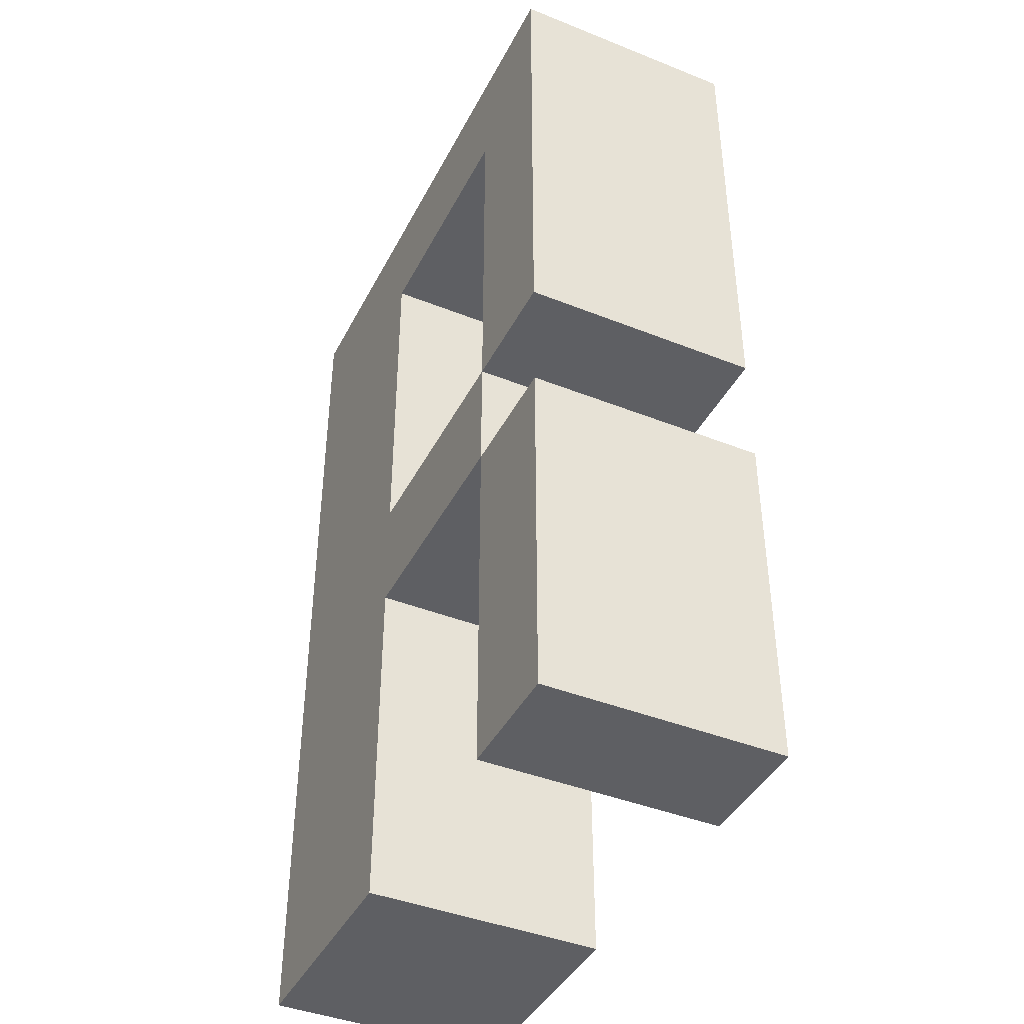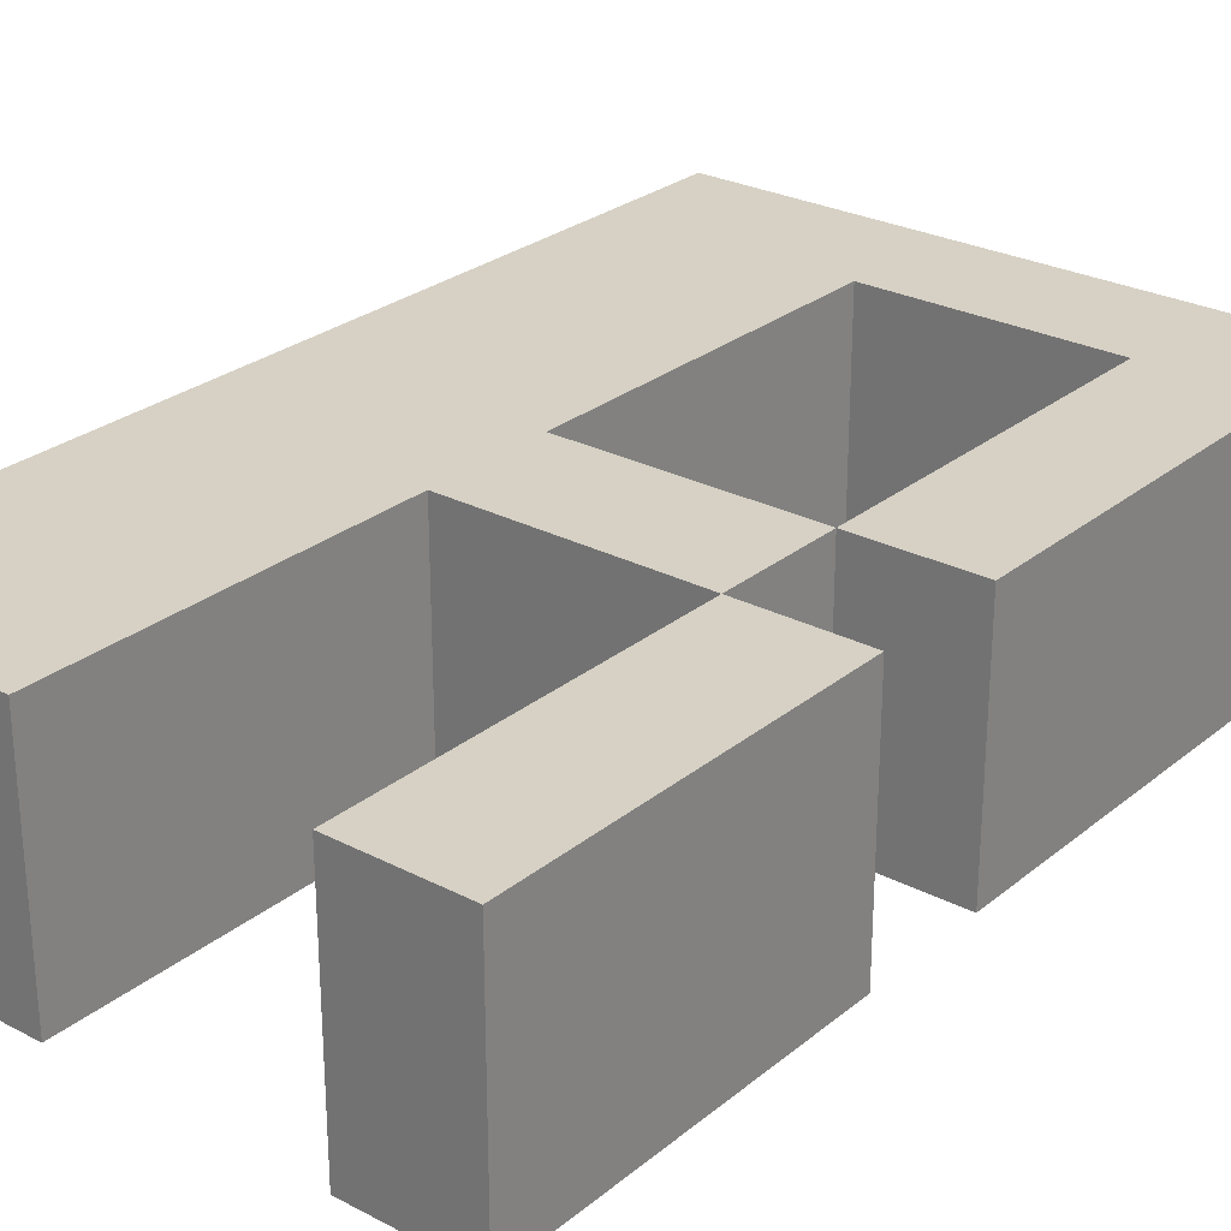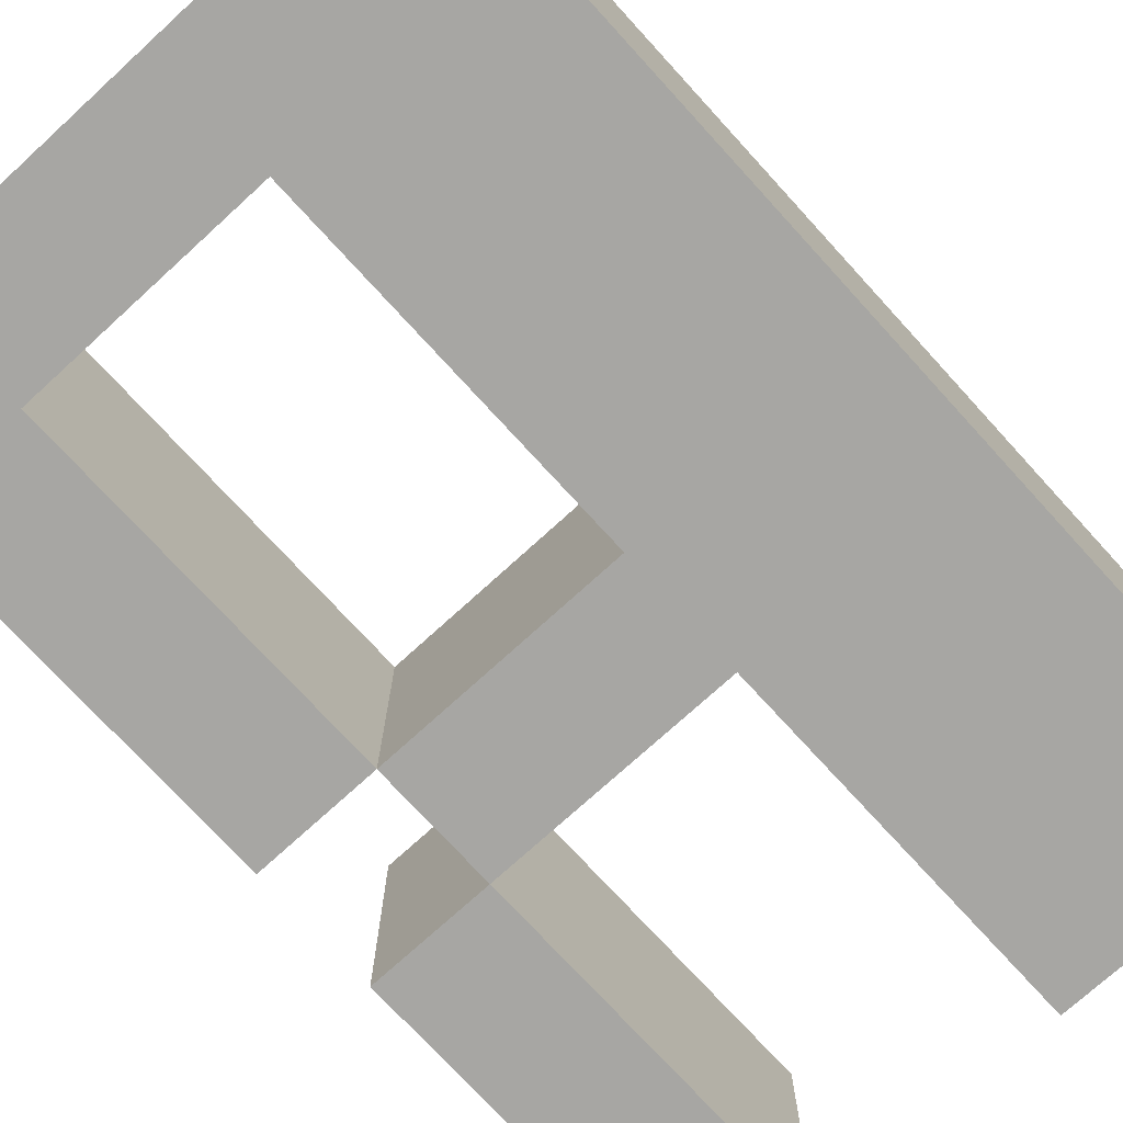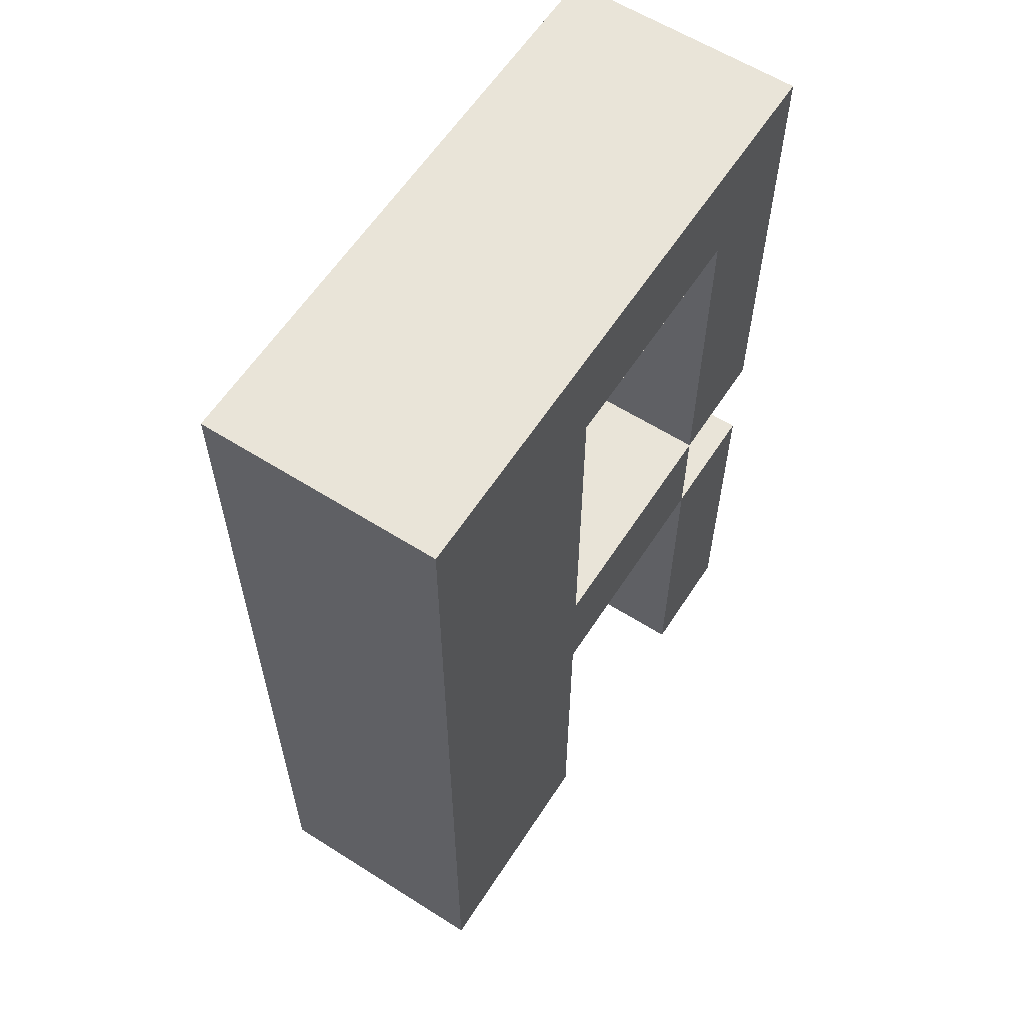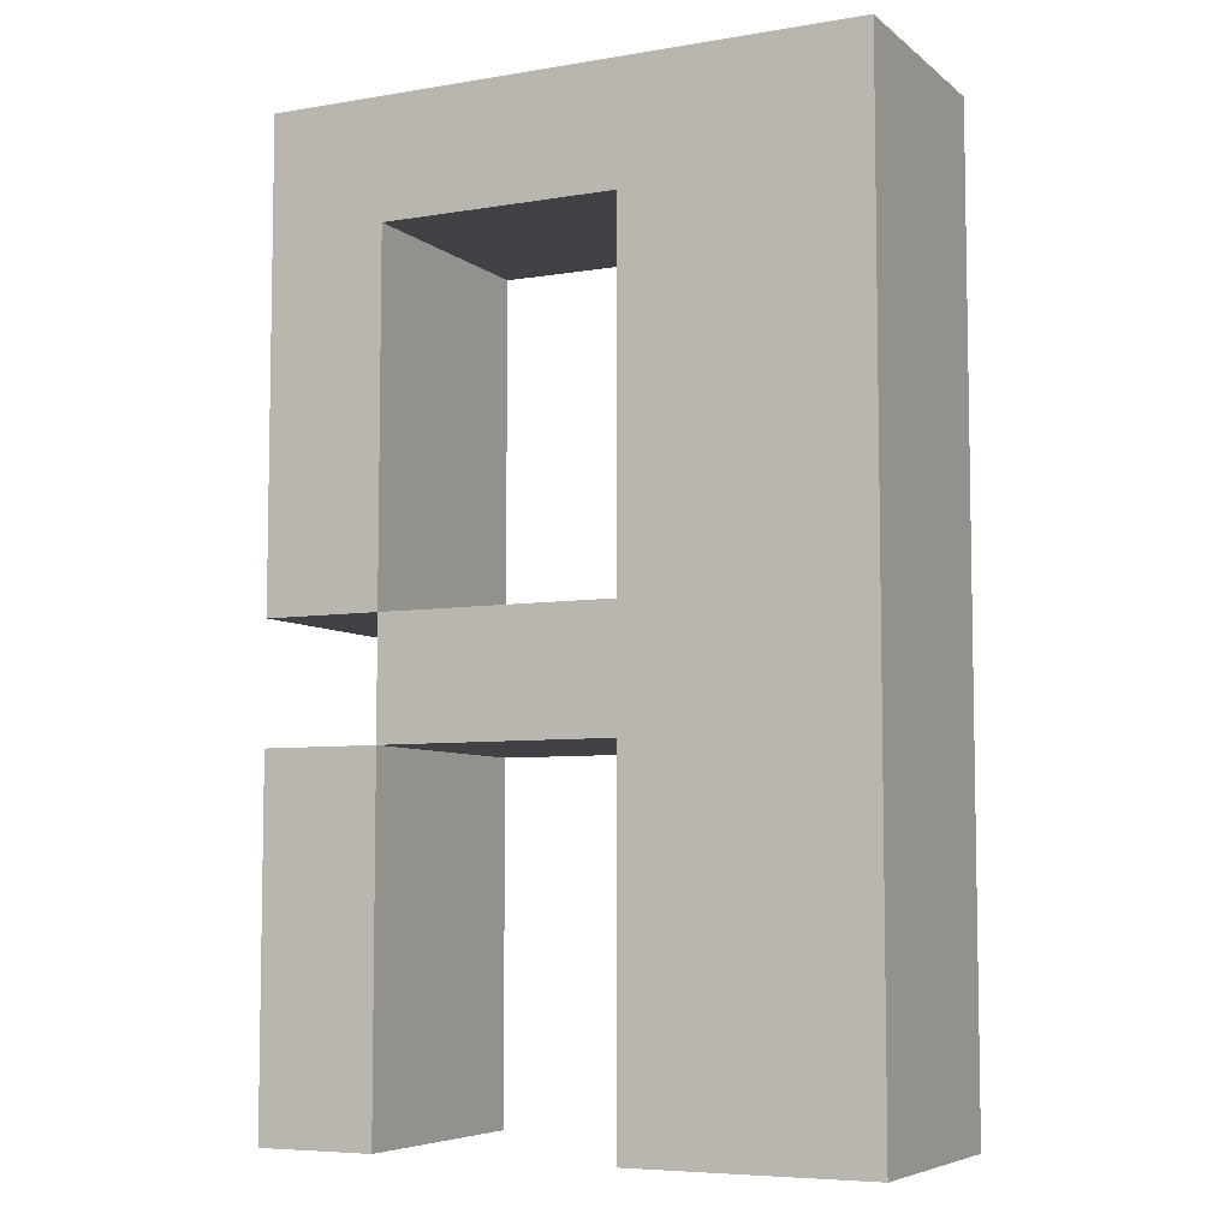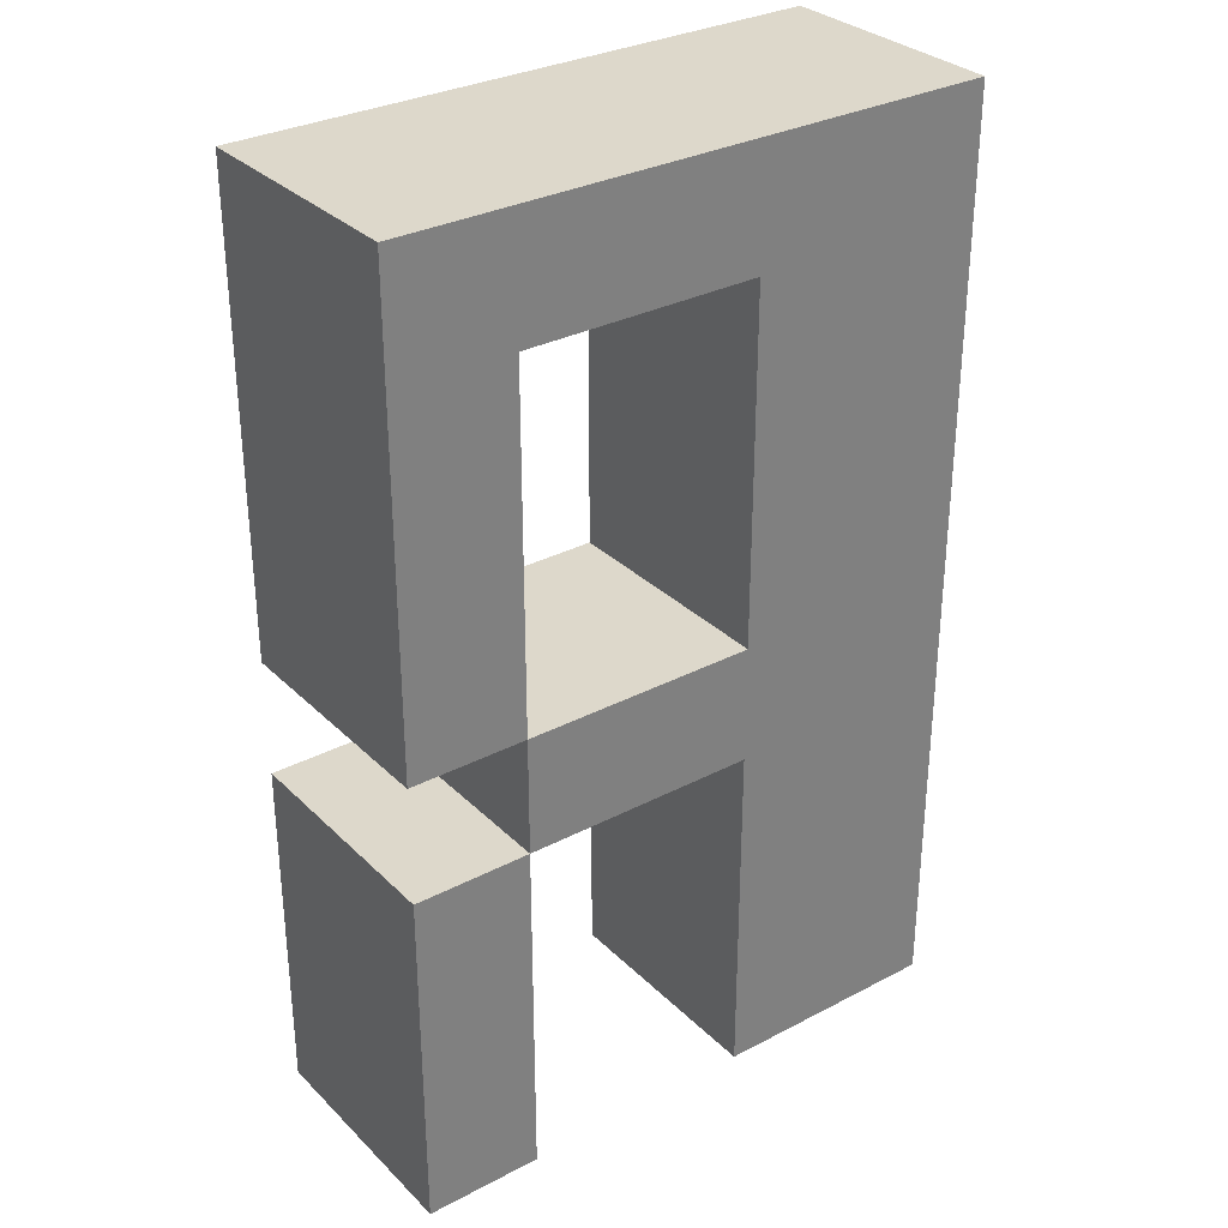
<metadata>
{"format":"obj","ext":"obj","renderer":"f3d","projection":"perspective","resolution":1024,"background":"white","views":[{"elev":-42.0,"azim":64.4,"up":"+Y"},{"elev":27.0,"azim":38.9,"up":"+Z"},{"elev":-74.2,"azim":-137.6,"up":"+Z"},{"elev":60.4,"azim":-57.1,"up":"+Y"},{"elev":-6.4,"azim":-153.8,"up":"+Y"},{"elev":31.4,"azim":143.4,"up":"+Y"}]}
</metadata>
<code>
v -8.5 0 1
v -8.5 0 -0
v -8.5 0 -1
v -8.5 8 1
v -8.5 8 -0
v -8.5 8 -1
v -4.5 0 1
v -4.5 0 -0
v -4.5 0 -1
v -4.5 3 1
v -4.5 3 -0
v -4.5 3 -1
v -4.5 4 1
v -4.5 4 -0
v -4.5 4 -1
v -4.5 7 1
v -4.5 7 -0
v -4.5 7 -1
v -6.5 0 1
v -6.5 0 -0
v -6.5 0 -1
v -6.5 3 1
v -6.5 3 -0
v -6.5 3 -1
v -6.5 4 1
v -6.5 4 -0
v -6.5 4 -1
v -6.5 7 1
v -6.5 7 -0
v -6.5 7 -1
v -4.5 3 1
v -4.5 3 -0
v -4.5 3 -1
v -4.5 4 1
v -4.5 4 -0
v -4.5 4 -1
v -3.5 0 1
v -3.5 0 -0
v -3.5 0 -1
v -3.5 3 1
v -3.5 3 -0
v -3.5 3 -1
v -3.5 4 1
v -3.5 4 -0
v -3.5 4 -1
v -3.5 8 1
v -3.5 8 -0
v -3.5 8 -1
v -8.5 0 1
v -8.5 8 1
v -6.5 0 1
v -6.5 3 1
v -6.5 4 1
v -6.5 7 1
v -4.5 0 1
v -4.5 3 1
v -4.5 4 1
v -4.5 7 1
v -3.5 0 1
v -3.5 3 1
v -3.5 4 1
v -3.5 8 1
v -8.5 0 -1
v -8.5 8 -1
v -6.5 0 -1
v -6.5 3 -1
v -6.5 4 -1
v -6.5 7 -1
v -4.5 0 -1
v -4.5 3 -1
v -4.5 4 -1
v -4.5 7 -1
v -3.5 0 -1
v -3.5 3 -1
v -3.5 4 -1
v -3.5 8 -1
v -8.5 0 1
v -6.5 0 1
v -4.5 0 1
v -3.5 0 1
v -8.5 0 -0
v -6.5 0 -0
v -4.5 0 -0
v -3.5 0 -0
v -8.5 0 -1
v -6.5 0 -1
v -4.5 0 -1
v -3.5 0 -1
v -6.5 3 1
v -4.5 3 1
v -6.5 3 -0
v -4.5 3 -0
v -6.5 3 -1
v -4.5 3 -1
v -4.5 4 1
v -3.5 4 1
v -4.5 4 -0
v -3.5 4 -0
v -4.5 4 -1
v -3.5 4 -1
v -6.5 7 1
v -4.5 7 1
v -6.5 7 -0
v -4.5 7 -0
v -6.5 7 -1
v -4.5 7 -1
v -4.5 3 1
v -3.5 3 1
v -4.5 3 -0
v -3.5 3 -0
v -4.5 3 -1
v -3.5 3 -1
v -6.5 4 1
v -4.5 4 1
v -6.5 4 -0
v -4.5 4 -0
v -6.5 4 -1
v -4.5 4 -1
v -8.5 8 1
v -3.5 8 1
v -8.5 8 -0
v -3.5 8 -0
v -8.5 8 -1
v -3.5 8 -1
f 4 2 1
f 5 3 2
f 5 2 4
f 6 3 5
f 10 8 7
f 11 9 8
f 11 8 10
f 12 9 11
f 16 14 13
f 17 15 14
f 17 14 16
f 18 15 17
f 19 20 22
f 20 21 23
f 22 20 23
f 23 21 24
f 25 26 28
f 26 27 29
f 28 26 29
f 29 27 30
f 31 32 34
f 32 33 35
f 34 32 35
f 35 33 36
f 37 38 40
f 38 39 41
f 40 38 41
f 41 39 42
f 43 44 46
f 44 45 47
f 46 44 47
f 47 45 48
f 51 50 49
f 52 50 51
f 53 50 52
f 54 50 53
f 56 53 52
f 57 53 56
f 58 50 54
f 59 56 55
f 60 56 59
f 61 58 57
f 62 50 58
f 62 58 61
f 63 64 65
f 65 64 66
f 66 64 67
f 67 64 68
f 66 67 70
f 70 67 71
f 68 64 72
f 69 70 73
f 73 70 74
f 71 72 75
f 72 64 76
f 75 72 76
f 81 78 77
f 82 78 81
f 83 80 79
f 84 80 83
f 85 82 81
f 86 82 85
f 87 84 83
f 88 84 87
f 91 90 89
f 92 90 91
f 93 92 91
f 94 92 93
f 97 96 95
f 98 96 97
f 99 98 97
f 100 98 99
f 103 102 101
f 104 102 103
f 105 104 103
f 106 104 105
f 107 108 109
f 109 108 110
f 109 110 111
f 111 110 112
f 113 114 115
f 115 114 116
f 115 116 117
f 117 116 118
f 119 120 121
f 121 120 122
f 121 122 123
f 123 122 124

</code>
